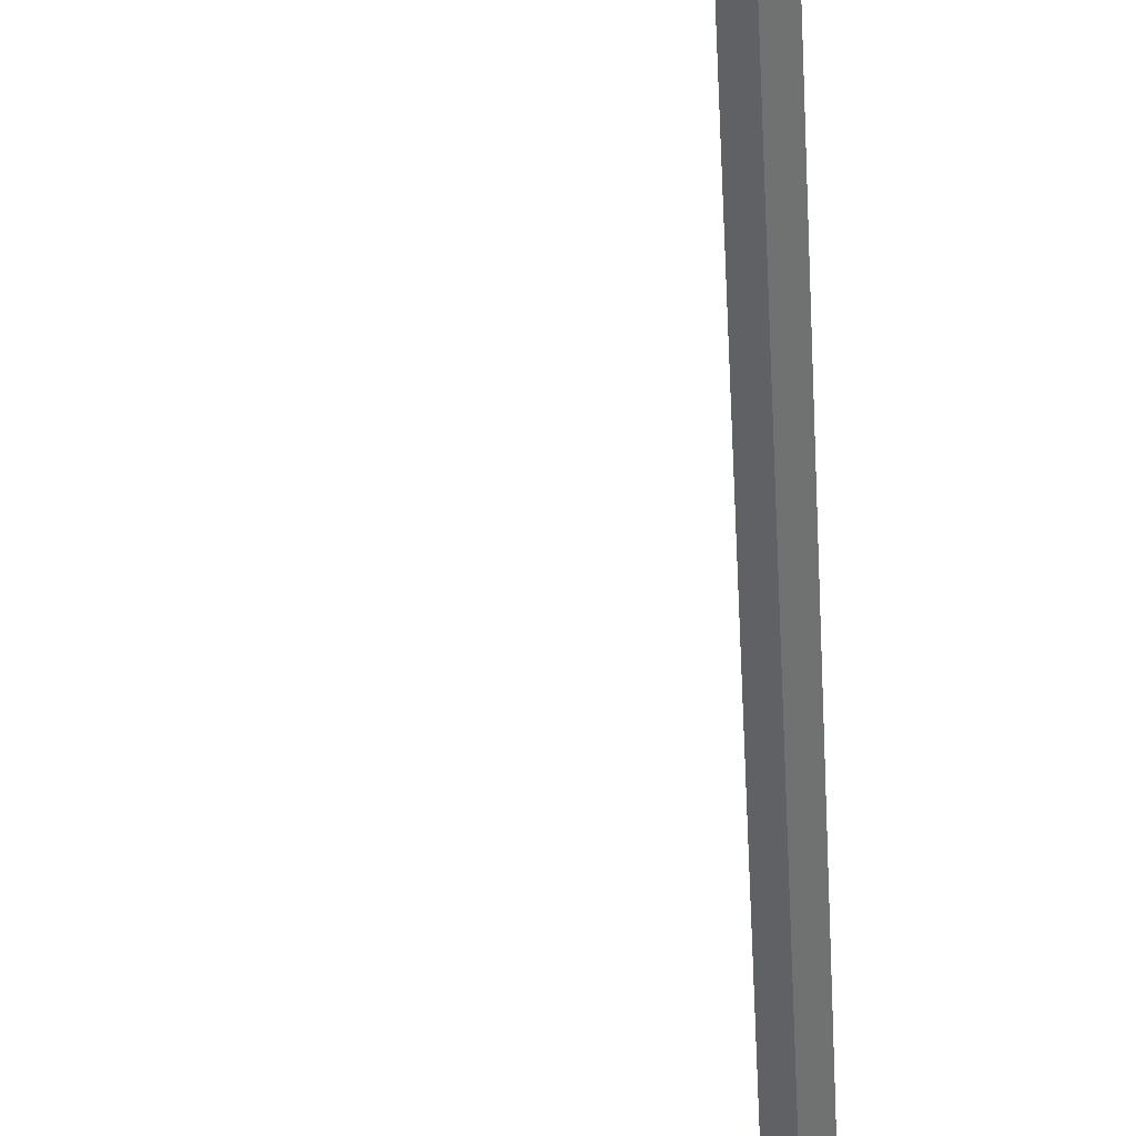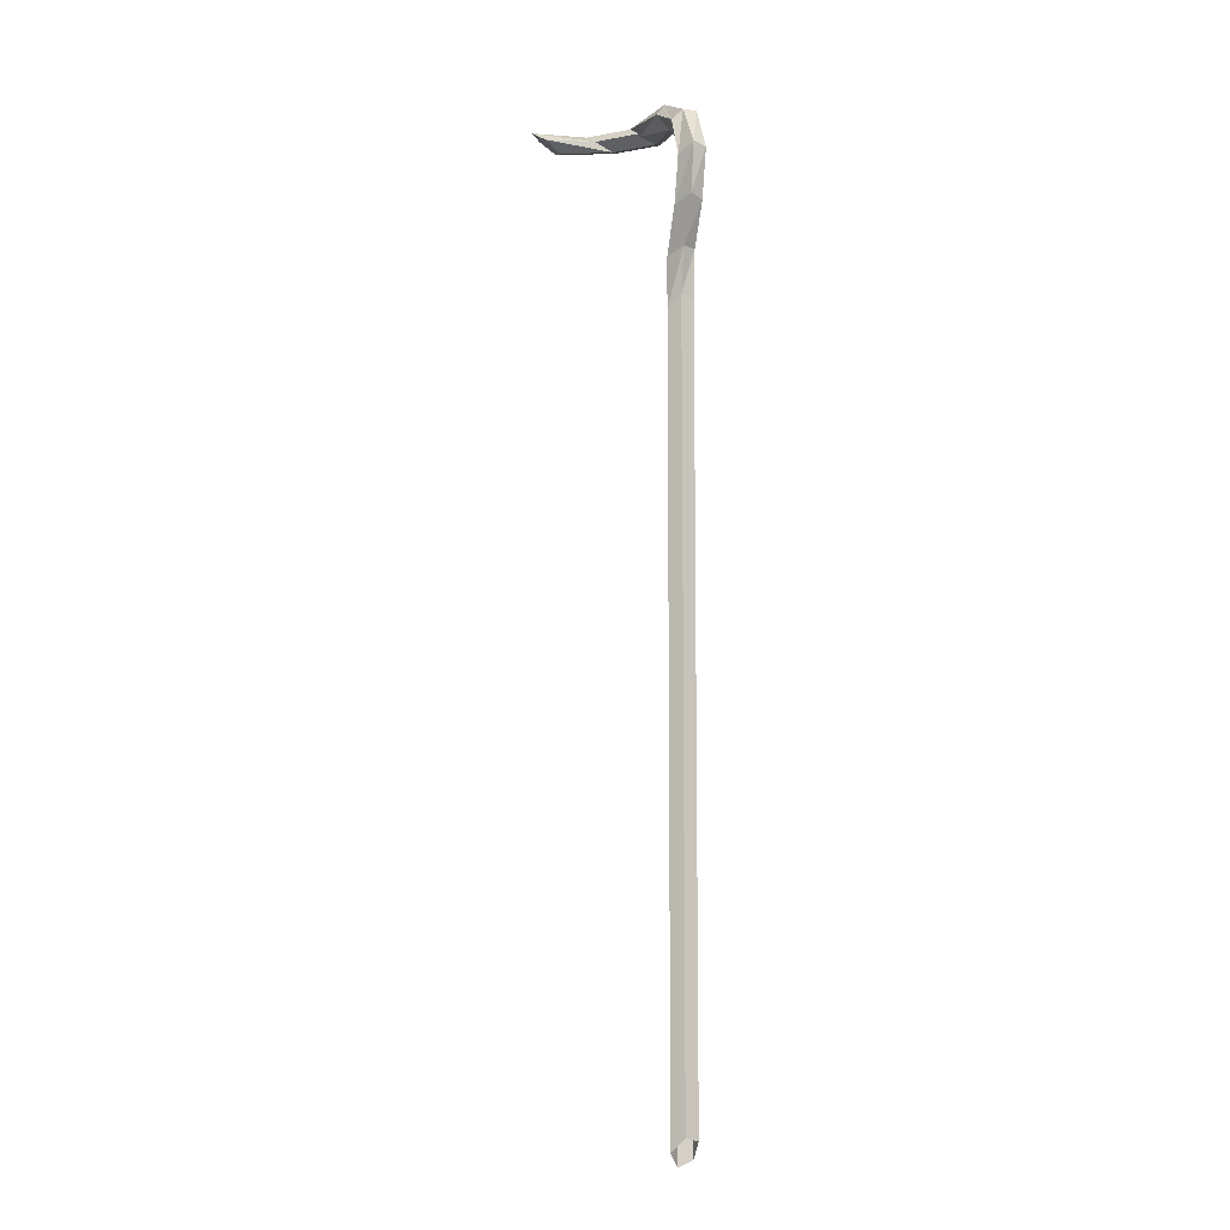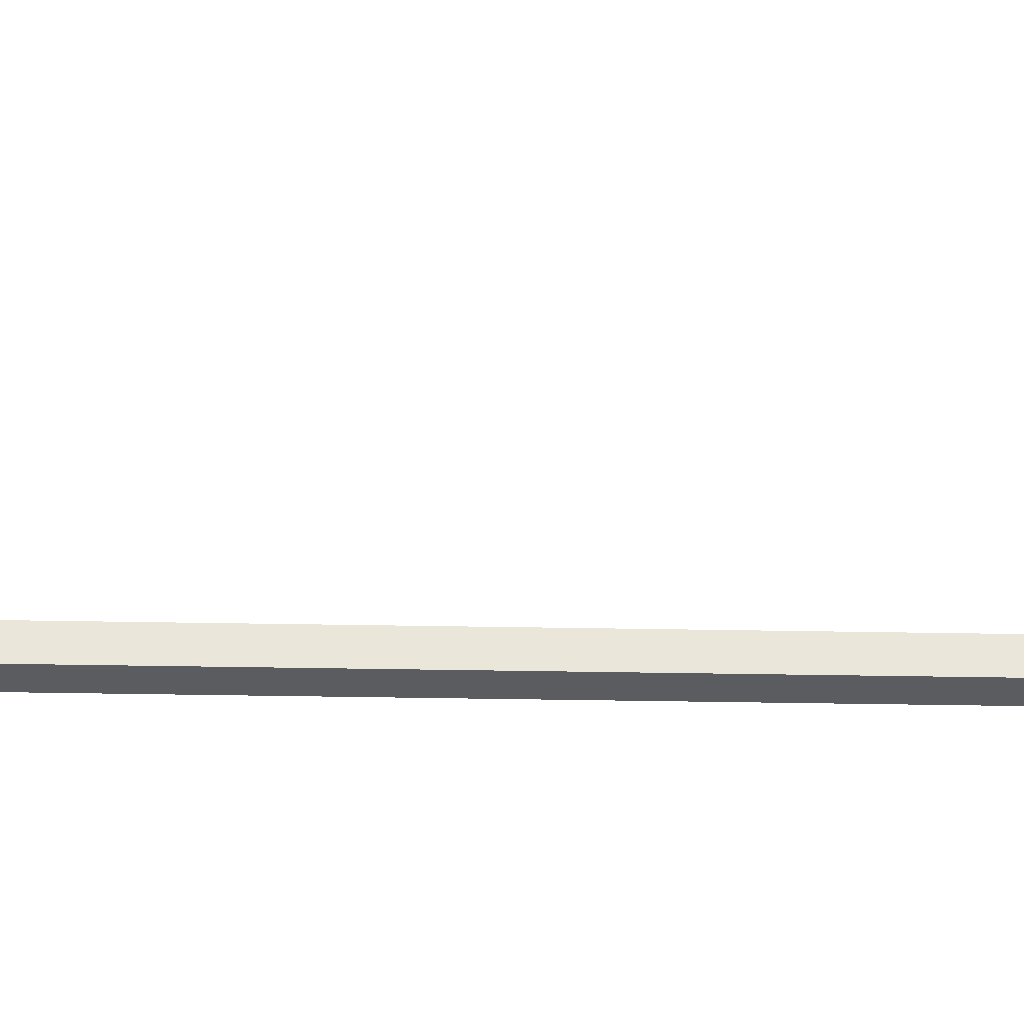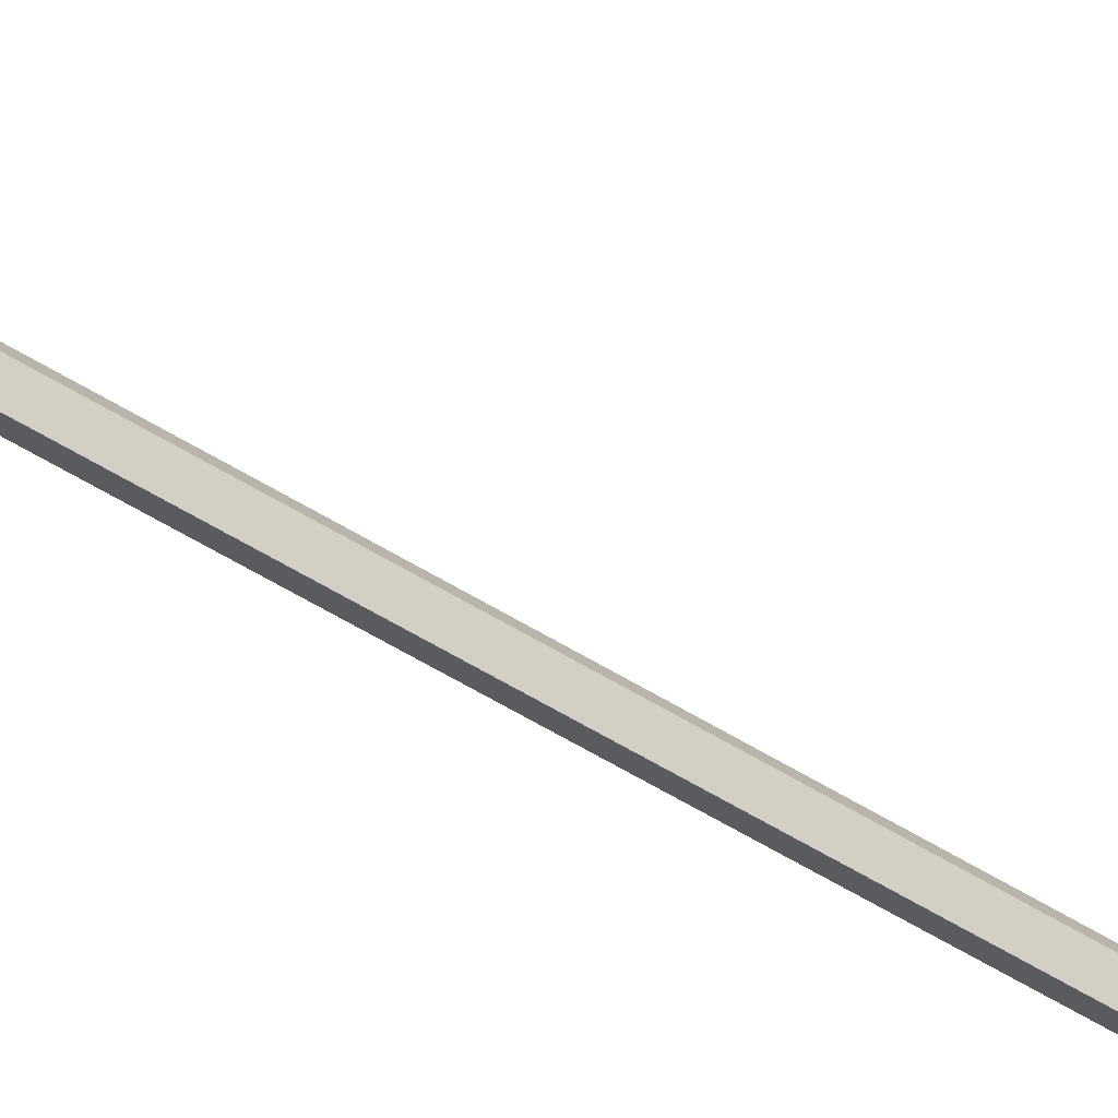
<metadata>
{"format":"obj","ext":"obj","renderer":"f3d","projection":"perspective","resolution":1024,"background":"white","views":[{"elev":-50.1,"azim":-177.5,"up":"+Z"},{"elev":-8.8,"azim":-108.6,"up":"+Y"},{"elev":-79.3,"azim":89.2,"up":"+Z"},{"elev":-64.3,"azim":59.0,"up":"+Z"}]}
</metadata>
<code>
o object/climbing_rope/3
v -9 -9 9
v 7 -7 11
v 10 -6 13
v -7 -7 13
v -18 -16 9
v -7 -4 6
v 8 -5 6
v -5 0 9
v -5 -2 13
v 14 -2 10
v 13 -1 5
v -19 -10 6
v -20 -7 9
v -20 -7 13
v -18 -14 13
v 24 -2 0
v 23 -1 -5
v 8 -4 6
v 18 -4 -4
v 17 -7 1
v 20 -6 3
v 28 -2 -18
v 25 -1 -21
v 21 -4 -18
v 23 -7 -13
v 27 -6 -13
v -12 -67 9
v -11 -50 9
v -12 -49 13
v -13 -65 13
v -12 -81 9
v -15 -63 6
v -15 -48 6
v -21 -35 6
v -17 -38 9
v -19 -36 13
v -24 -34 13
v -18 -46 13
v -17 -60 13
v -13 -79 13
v -12 -95 9
v -15 -77 6
v -18 -59 9
v -20 -46 9
v -26 -33 9
v -28 -19 9
v -24 -22 6
v -21 -25 9
v -22 -24 13
v -27 -20 13
v -18 -73 9
v -17 -74 13
v -13 -93 13
v -12 -109 9
v -15 -91 6
v -12 -123 9
v -13 -107 13
v -13 -121 13
v -12 -137 9
v -15 -119 6
v -15 -105 6
v -18 -87 9
v -17 -88 13
v -18 -115 9
v -17 -116 13
v -17 -102 13
v -18 -101 9
v -15 -133 6
v -18 -129 9
v -17 -130 13
v -13 -135 13
v -12 -151 9
v -13 -149 13
v -12 -165 9
v -15 -147 6
v -18 -143 9
v -17 -144 13
v -15 -161 6
v -18 -157 9
v -17 -158 13
v -13 -163 13
v -12 -179 9
v -13 -177 13
v -12 -193 9
v -15 -175 6
v -18 -171 9
v -17 -172 13
v -15 -189 6
v -18 -185 9
v -17 -186 13
v -13 -191 13
v -12 -235 9
v -12 -221 9
v -13 -219 13
v -13 -233 13
v -12 -249 9
v -15 -231 6
v -15 -217 6
v -15 -203 6
v -12 -207 9
v -13 -205 13
v -17 -200 13
v -17 -214 13
v -17 -228 13
v -13 -247 13
v -12 -263 9
v -15 -245 6
v -18 -227 9
v -18 -213 9
v -18 -199 9
v -18 -241 9
v -17 -242 13
v -13 -261 13
v -12 -277 9
v -15 -259 6
v -18 -255 9
v -17 -256 13
v -15 -273 6
v -18 -269 9
v -17 -270 13
v -13 -275 13
v -12 -291 9
v -13 -289 13
v -17 -284 13
v -18 -283 9
v -15 -287 6
f 1 2 3
f 1 3 4
f 1 4 5
f 1 5 6
f 1 6 7
f 1 7 2
f 8 9 10
f 8 10 11
f 8 11 6
f 8 6 12
f 8 12 13
f 8 13 9
f 9 13 14
f 9 14 15
f 9 15 4
f 9 4 10
f 10 4 3
f 10 3 16
f 10 16 17
f 10 17 11
f 11 17 18
f 18 17 19
f 18 19 2
f 2 19 20
f 2 20 3
f 3 20 21
f 3 21 16
f 16 21 22
f 16 22 23
f 16 23 17
f 17 23 19
f 19 23 24
f 19 24 20
f 20 24 25
f 20 25 21
f 21 25 26
f 21 26 22
f 22 26 25
f 22 25 23
f 23 25 24
f 6 11 7
f 27 28 29
f 27 29 30
f 27 30 31
f 27 31 32
f 27 32 33
f 27 33 28
f 28 33 34
f 28 34 35
f 28 35 36
f 28 36 29
f 29 36 37
f 29 37 38
f 29 38 30
f 30 38 39
f 30 39 40
f 30 40 31
f 31 40 41
f 31 41 42
f 31 42 32
f 32 42 43
f 32 43 44
f 32 44 33
f 33 44 45
f 33 45 34
f 34 45 46
f 34 46 47
f 34 47 35
f 35 47 48
f 35 48 49
f 35 49 36
f 36 49 50
f 36 50 37
f 37 50 45
f 37 45 44
f 37 44 38
f 38 44 43
f 38 43 39
f 39 43 51
f 39 51 52
f 39 52 40
f 40 52 53
f 40 53 41
f 41 53 54
f 41 54 55
f 41 55 42
f 42 55 51
f 42 51 43
f 45 50 46
f 46 50 14
f 46 14 13
f 46 13 47
f 47 13 12
f 47 12 48
f 48 12 5
f 48 5 15
f 48 15 49
f 49 15 14
f 49 14 50
f 5 4 15
f 5 12 6
f 56 54 57
f 56 57 58
f 56 58 59
f 56 59 60
f 56 60 61
f 56 61 54
f 54 61 55
f 55 61 62
f 55 62 51
f 51 62 52
f 52 62 63
f 52 63 53
f 53 63 57
f 53 57 54
f 64 65 66
f 64 66 67
f 64 67 60
f 64 60 68
f 64 68 69
f 64 69 65
f 65 69 70
f 65 70 71
f 65 71 58
f 65 58 66
f 66 58 57
f 66 57 63
f 66 63 67
f 67 63 62
f 67 62 61
f 67 61 60
f 72 59 71
f 72 71 73
f 72 73 74
f 72 74 75
f 72 75 68
f 72 68 59
f 59 68 60
f 76 77 70
f 76 70 69
f 76 69 75
f 76 75 78
f 76 78 79
f 76 79 77
f 77 79 80
f 77 80 81
f 77 81 73
f 77 73 70
f 70 73 71
f 75 69 68
f 59 58 71
f 82 74 81
f 82 81 83
f 82 83 84
f 82 84 85
f 82 85 78
f 82 78 74
f 74 78 75
f 86 87 80
f 86 80 79
f 86 79 85
f 86 85 88
f 86 88 89
f 86 89 87
f 87 89 90
f 87 90 91
f 87 91 83
f 87 83 80
f 80 83 81
f 85 79 78
f 74 73 81
f 92 93 94
f 92 94 95
f 92 95 96
f 92 96 97
f 92 97 98
f 92 98 93
f 93 98 99
f 93 99 100
f 93 100 101
f 93 101 94
f 94 101 102
f 94 102 103
f 94 103 95
f 95 103 104
f 95 104 105
f 95 105 96
f 96 105 106
f 96 106 107
f 96 107 97
f 97 107 108
f 97 108 109
f 97 109 98
f 98 109 110
f 98 110 99
f 99 110 89
f 99 89 88
f 99 88 100
f 100 88 84
f 100 84 91
f 100 91 101
f 101 91 90
f 101 90 102
f 102 90 110
f 102 110 109
f 102 109 103
f 103 109 108
f 103 108 104
f 104 108 111
f 104 111 112
f 104 112 105
f 105 112 113
f 105 113 106
f 106 113 114
f 106 114 115
f 106 115 107
f 107 115 111
f 107 111 108
f 110 90 89
f 84 83 91
f 84 88 85
f 116 117 112
f 116 112 111
f 116 111 115
f 116 115 118
f 116 118 119
f 116 119 117
f 117 119 120
f 117 120 121
f 117 121 113
f 117 113 112
f 122 114 121
f 122 121 123
f 123 121 120
f 123 120 124
f 124 120 125
f 125 120 119
f 125 119 126
f 126 119 118
f 126 118 122
f 122 118 114
f 114 118 115
f 114 113 121

</code>
